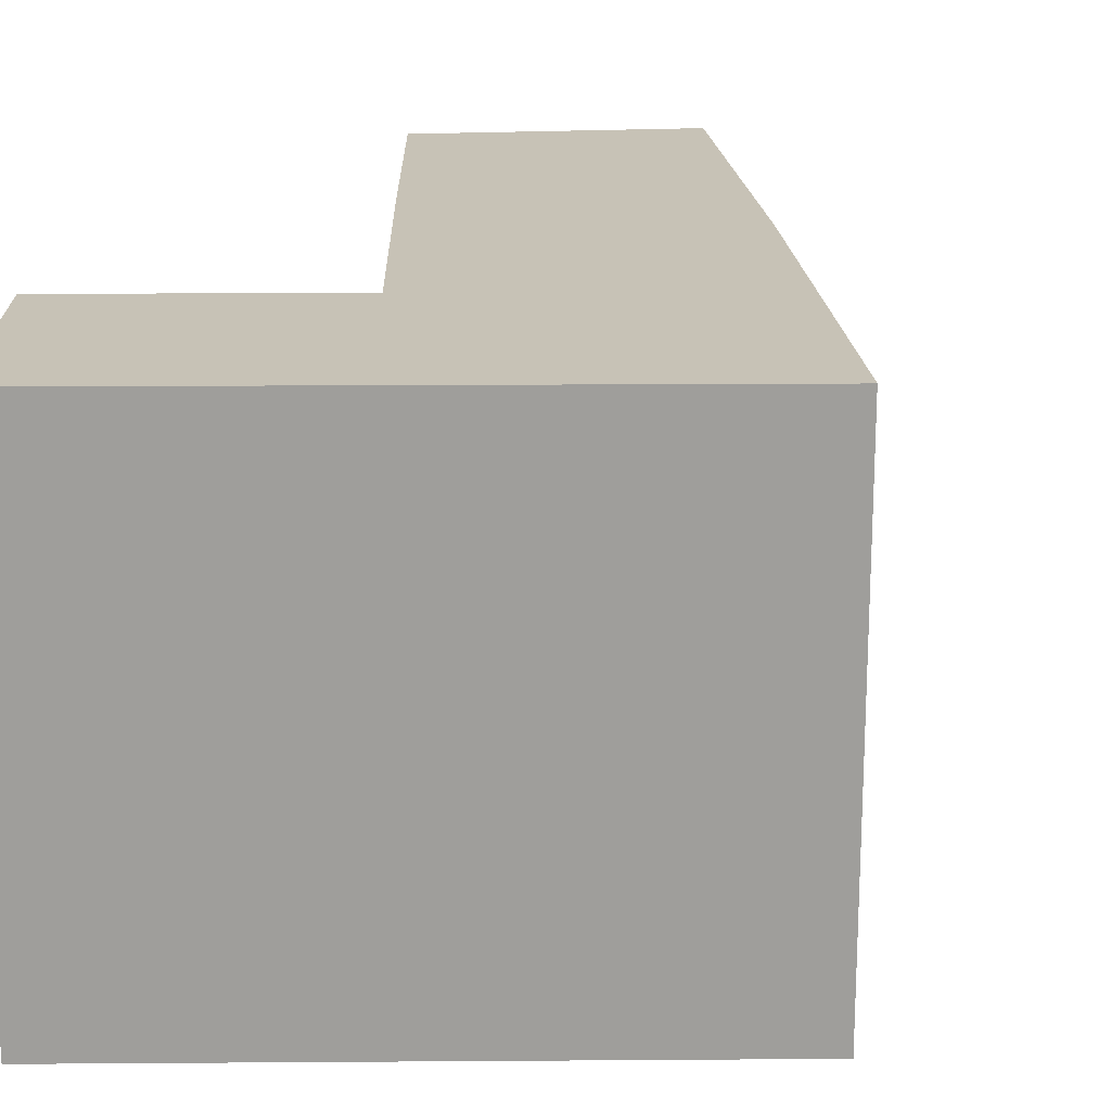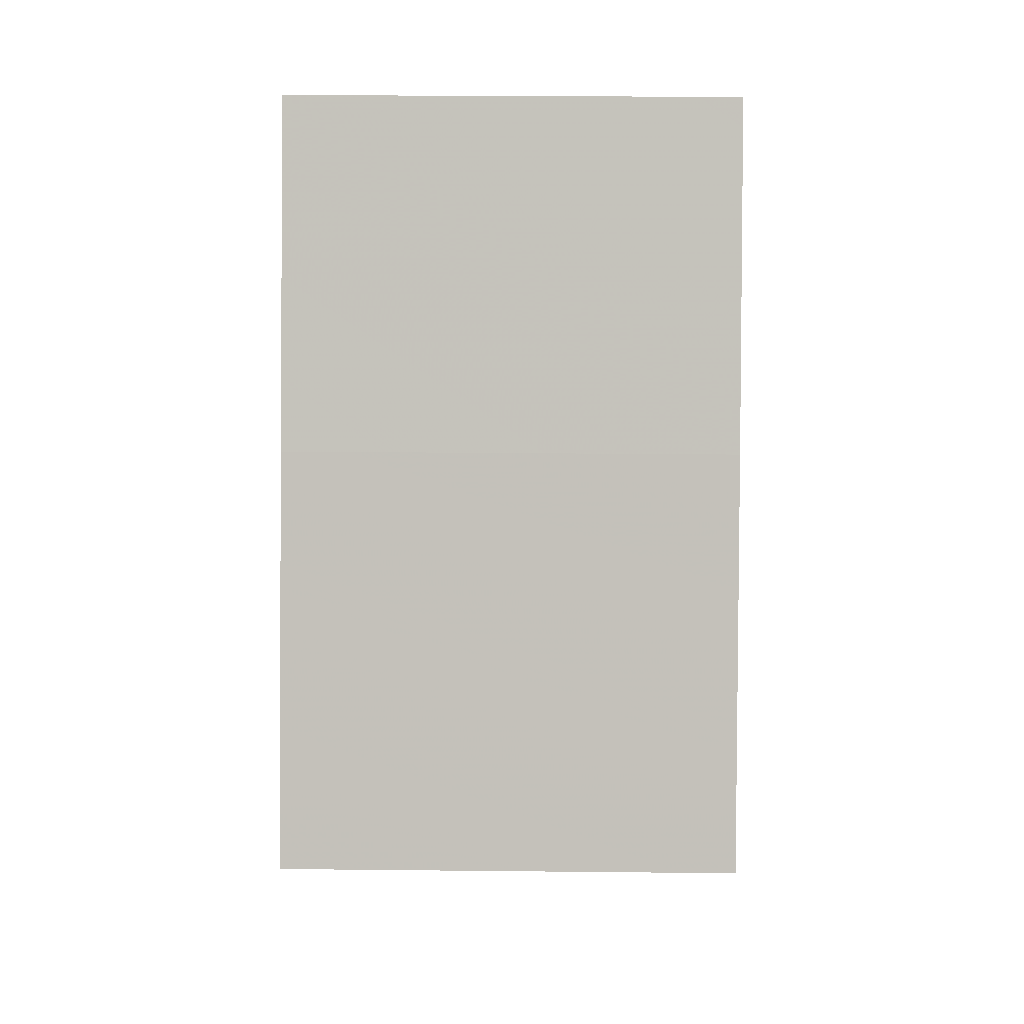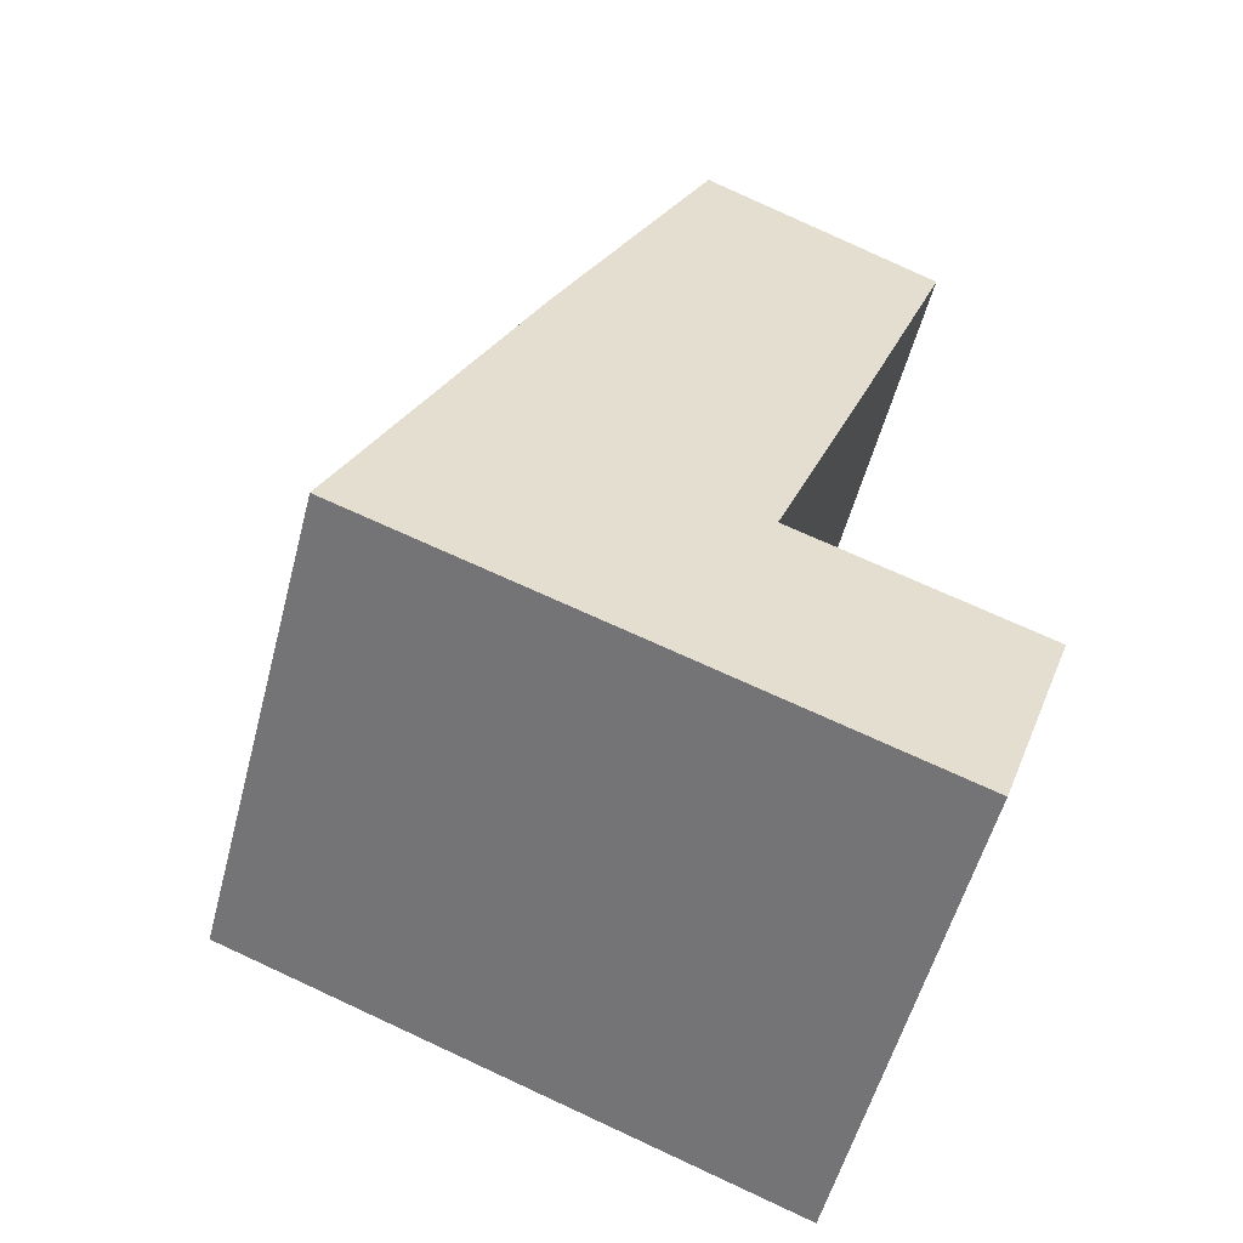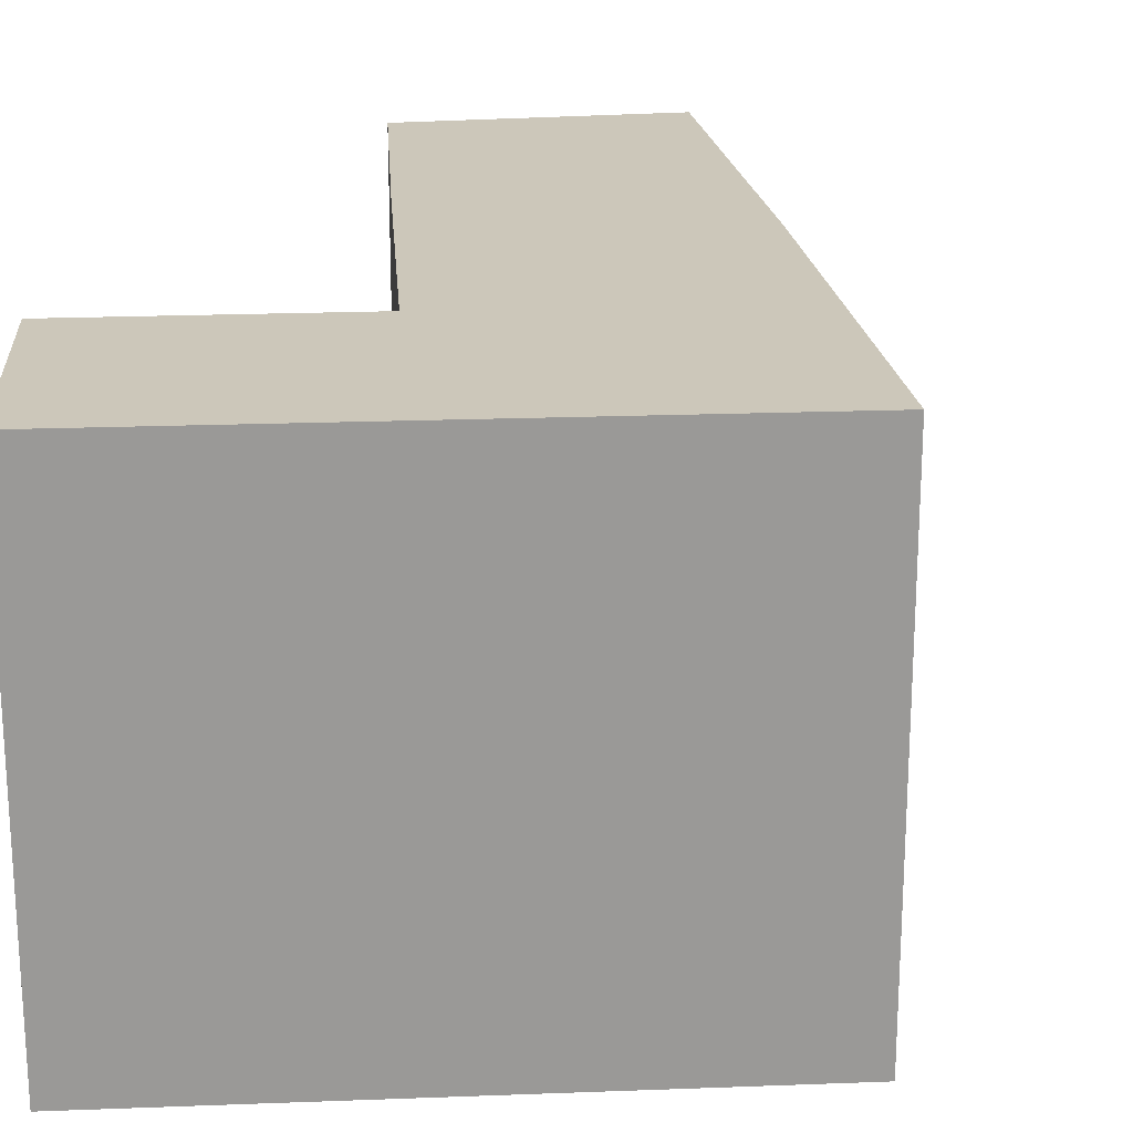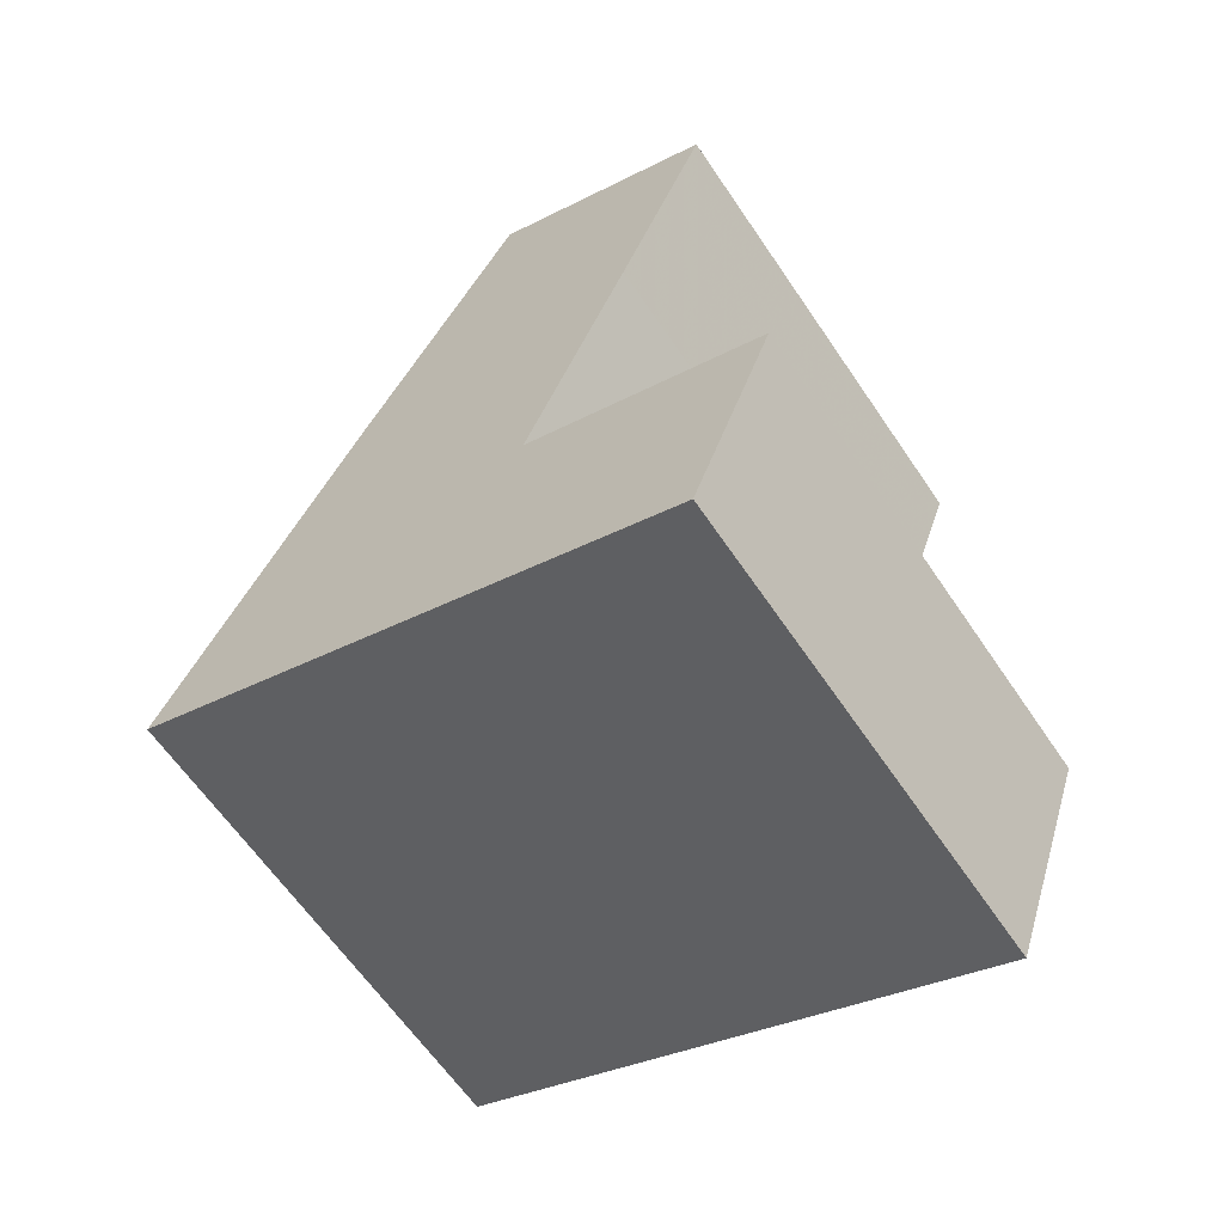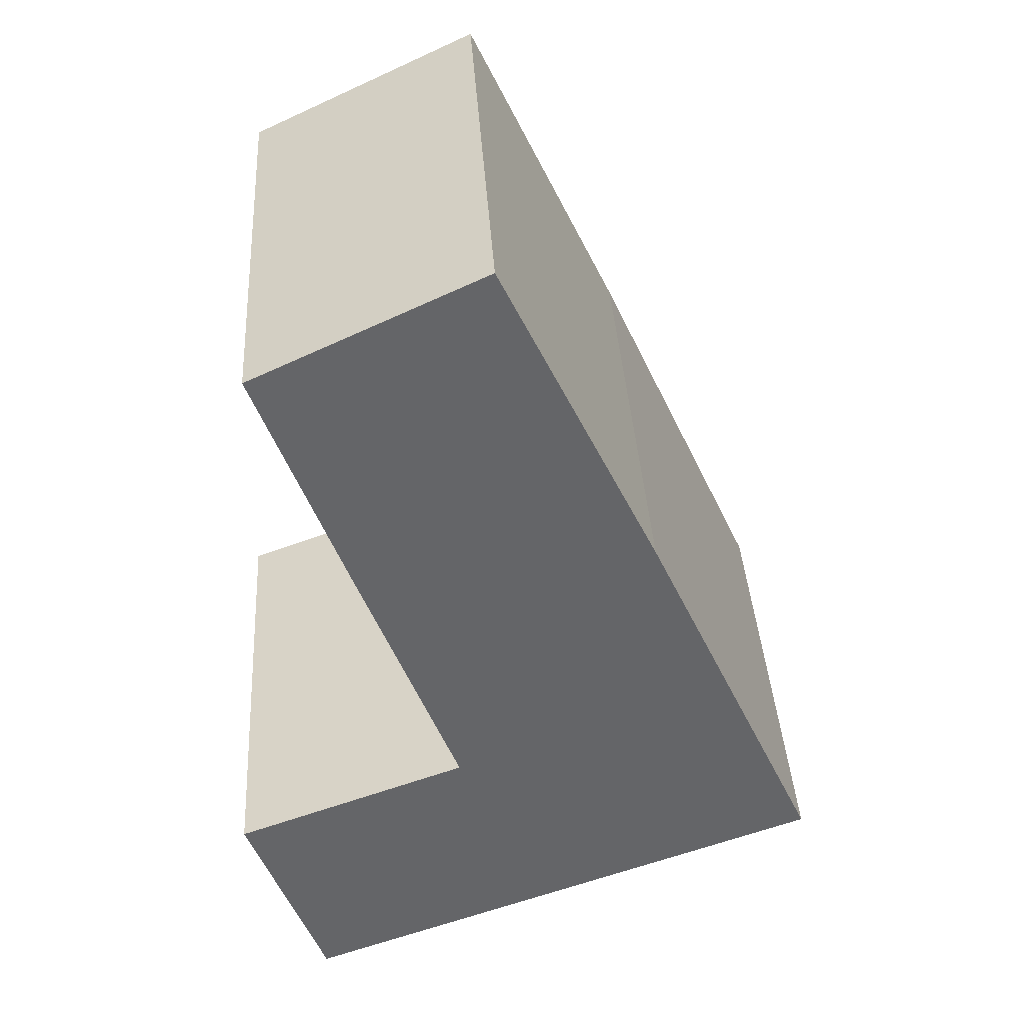
<metadata>
{"format":"obj","ext":"obj","renderer":"f3d","projection":"perspective","resolution":1024,"background":"white","views":[{"elev":19.3,"azim":-160.3,"up":"+Y"},{"elev":26.7,"azim":-89.1,"up":"+Z"},{"elev":-54.7,"azim":-14.6,"up":"+Z"},{"elev":21.4,"azim":-163.4,"up":"+Y"},{"elev":-63.1,"azim":34.1,"up":"+Z"},{"elev":38.8,"azim":176.5,"up":"+Z"}]}
</metadata>
<code>
v 1.561 -0.00909 1.06
v 1.607 -0.00909 1.162
v 1.648 -0.00909 1.247
v 1.659 -0.00909 1.087
v 1.685 -0.00909 1.157
v 1.7 -0.00909 1.008
v 1.708 -0.00909 1.219
v 1.72 -0.00909 1.064
v 1.648 -0.1311 1.247
v 1.607 -0.1311 1.162
v 1.561 -0.1311 1.06
v 1.659 -0.1311 1.087
v 1.685 -0.1311 1.157
v 1.7 -0.1311 1.008
v 1.708 -0.1311 1.219
v 1.72 -0.1311 1.064
v 1.7 -0.1311 1.008
v 1.561 -0.1311 1.06
v 1.561 -0.00909 1.06
v 1.7 -0.00909 1.008
v 1.72 -0.1311 1.064
v 1.7 -0.1311 1.008
v 1.7 -0.00909 1.008
v 1.72 -0.00909 1.064
v 1.659 -0.1311 1.087
v 1.72 -0.1311 1.064
v 1.72 -0.00909 1.064
v 1.659 -0.00909 1.087
v 1.685 -0.1311 1.157
v 1.659 -0.1311 1.087
v 1.659 -0.00909 1.087
v 1.685 -0.00909 1.157
v 1.708 -0.1311 1.219
v 1.685 -0.1311 1.157
v 1.685 -0.00909 1.157
v 1.708 -0.00909 1.219
v 1.648 -0.1311 1.247
v 1.708 -0.1311 1.219
v 1.708 -0.00909 1.219
v 1.648 -0.00909 1.247
v 1.607 -0.1311 1.162
v 1.648 -0.1311 1.247
v 1.648 -0.00909 1.247
v 1.607 -0.00909 1.162
v 1.561 -0.1311 1.06
v 1.607 -0.1311 1.162
v 1.607 -0.00909 1.162
v 1.561 -0.00909 1.06
f 1 2 3
f 1 3 4
f 5 4 3
f 6 1 4
f 7 5 3
f 8 6 4
f 9 10 11
f 12 9 11
f 9 12 13
f 12 11 14
f 15 9 13
f 16 12 14
f 17 18 19
f 17 19 20
f 21 22 23
f 21 23 24
f 25 26 27
f 25 27 28
f 29 30 31
f 29 31 32
f 33 34 35
f 33 35 36
f 37 38 39
f 37 39 40
f 41 42 43
f 41 43 44
f 45 46 47
f 45 47 48

</code>
